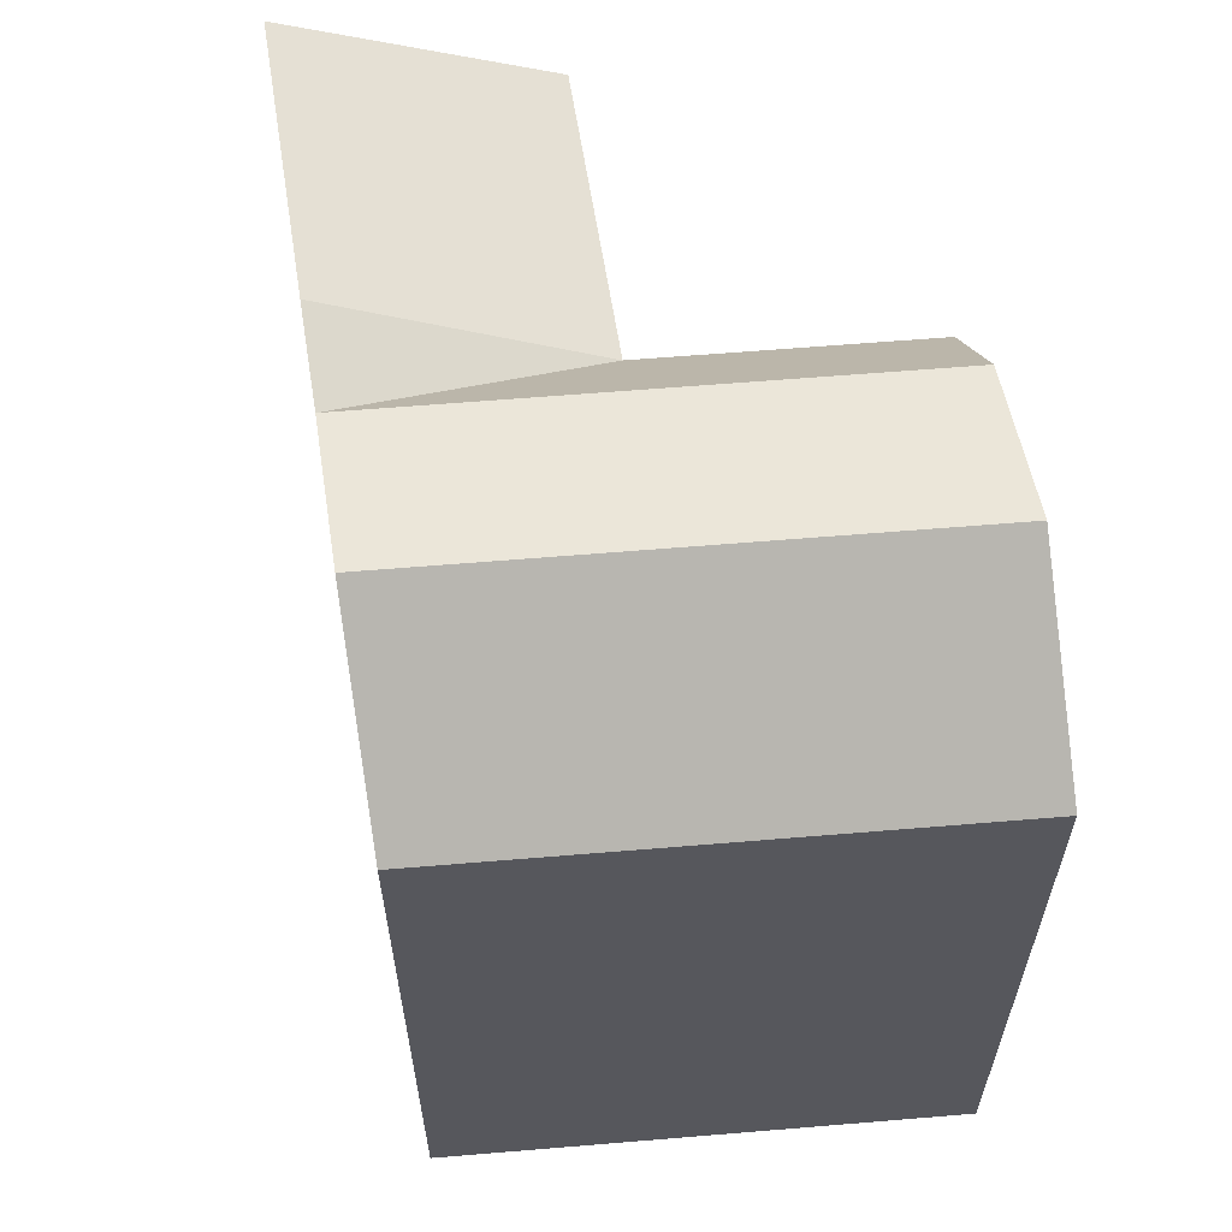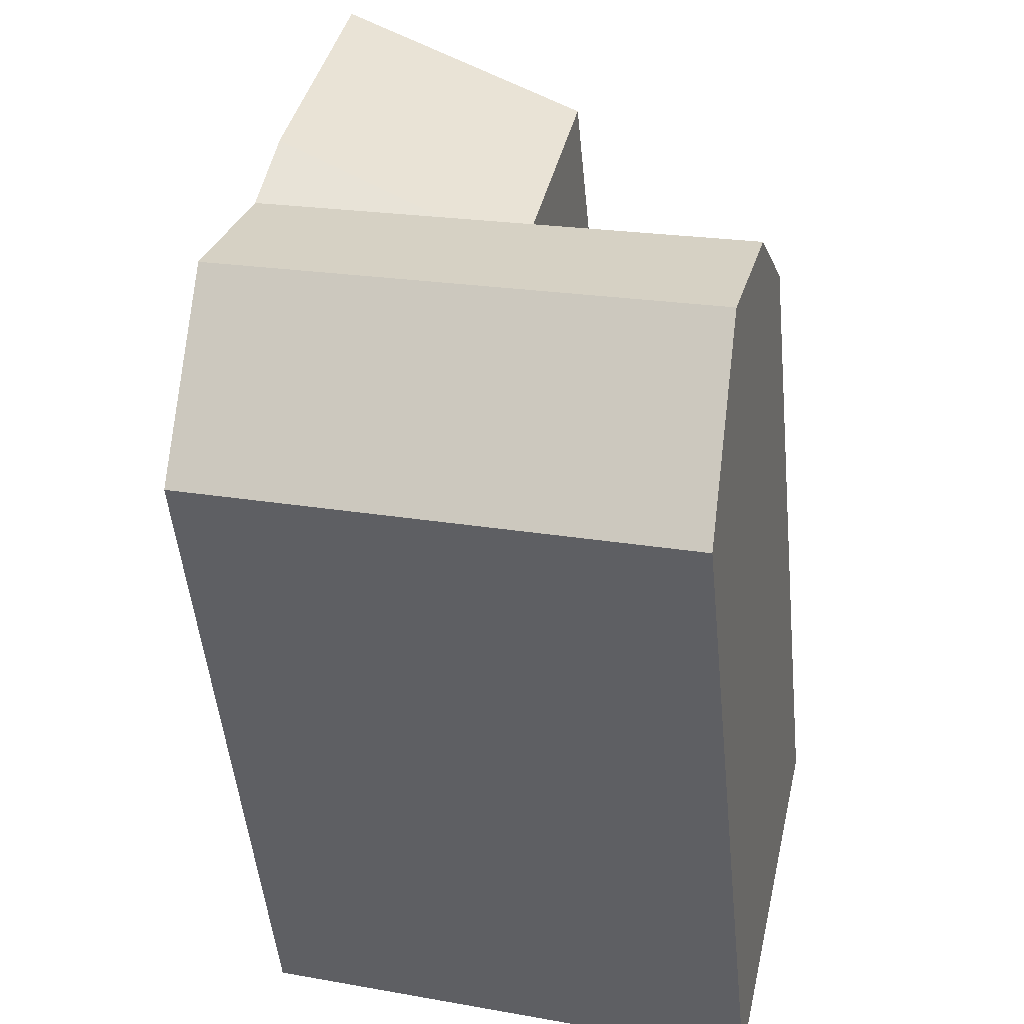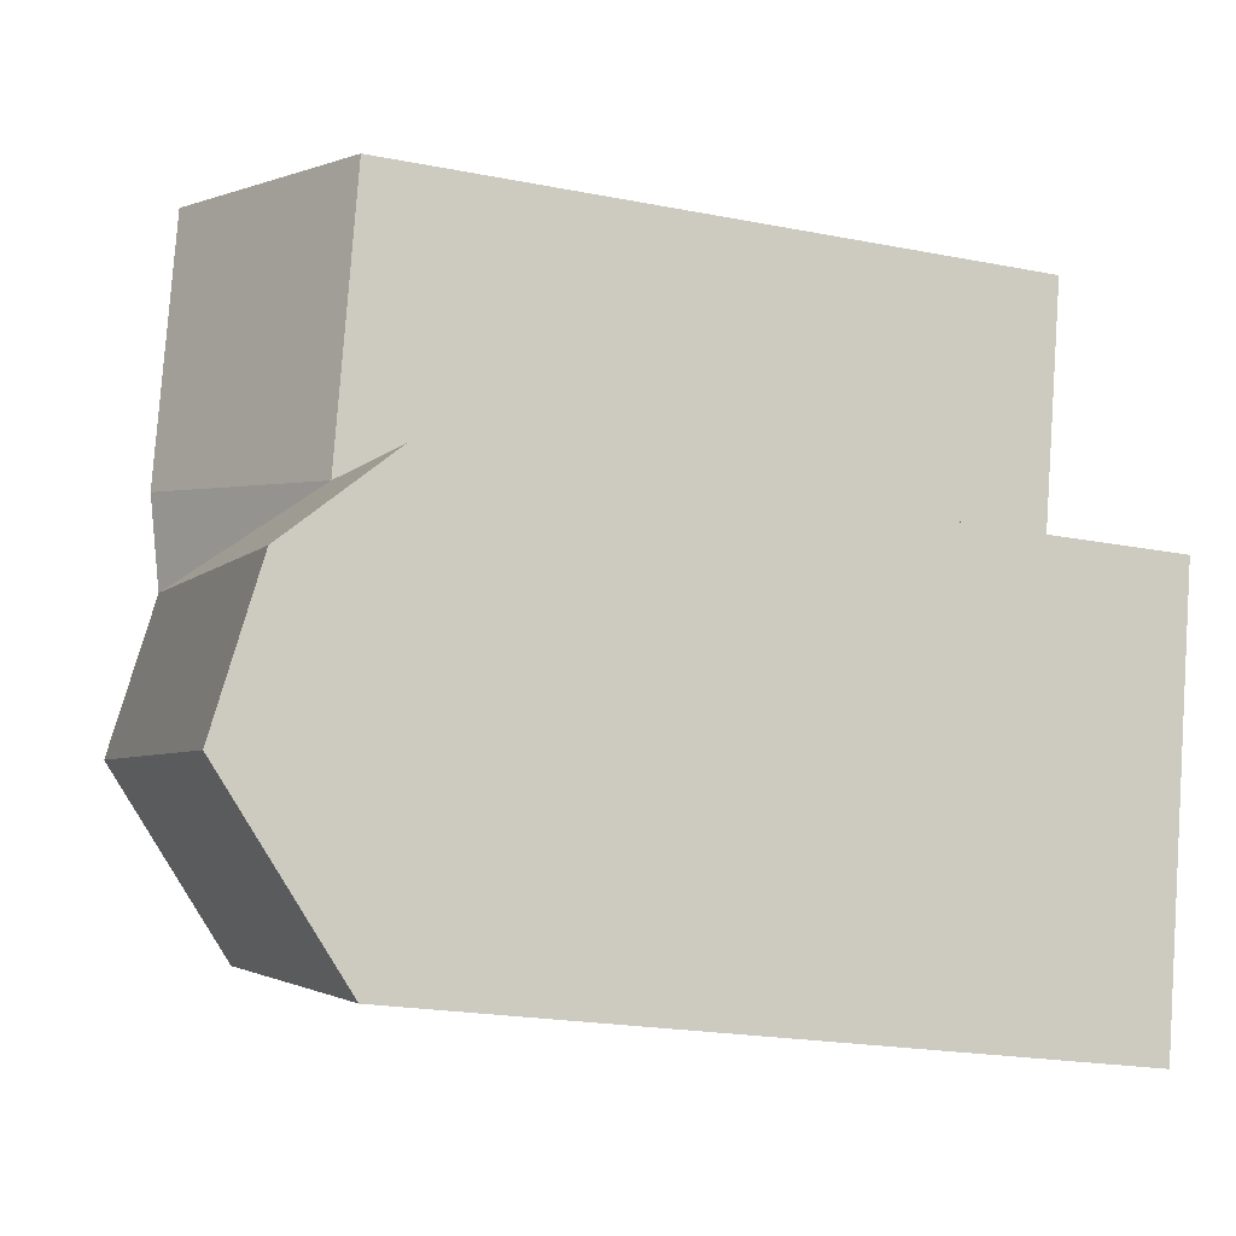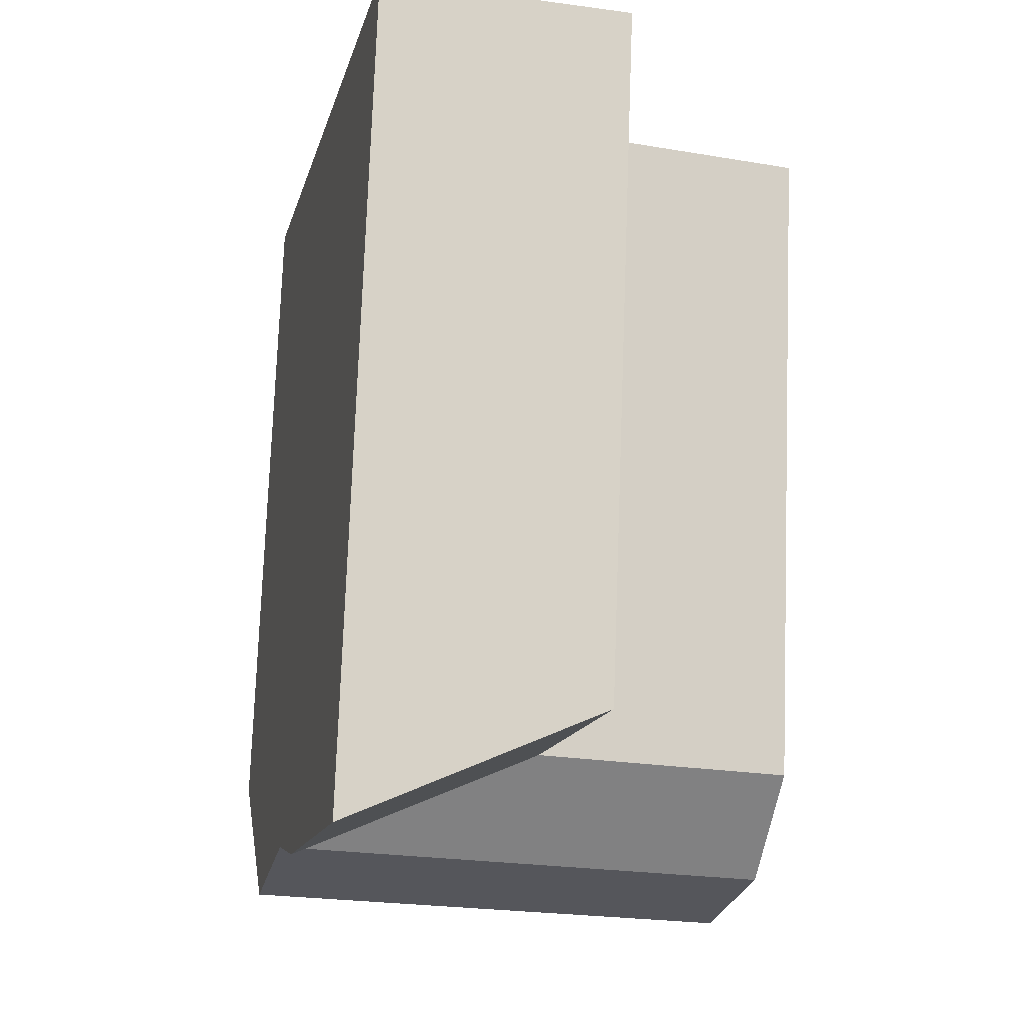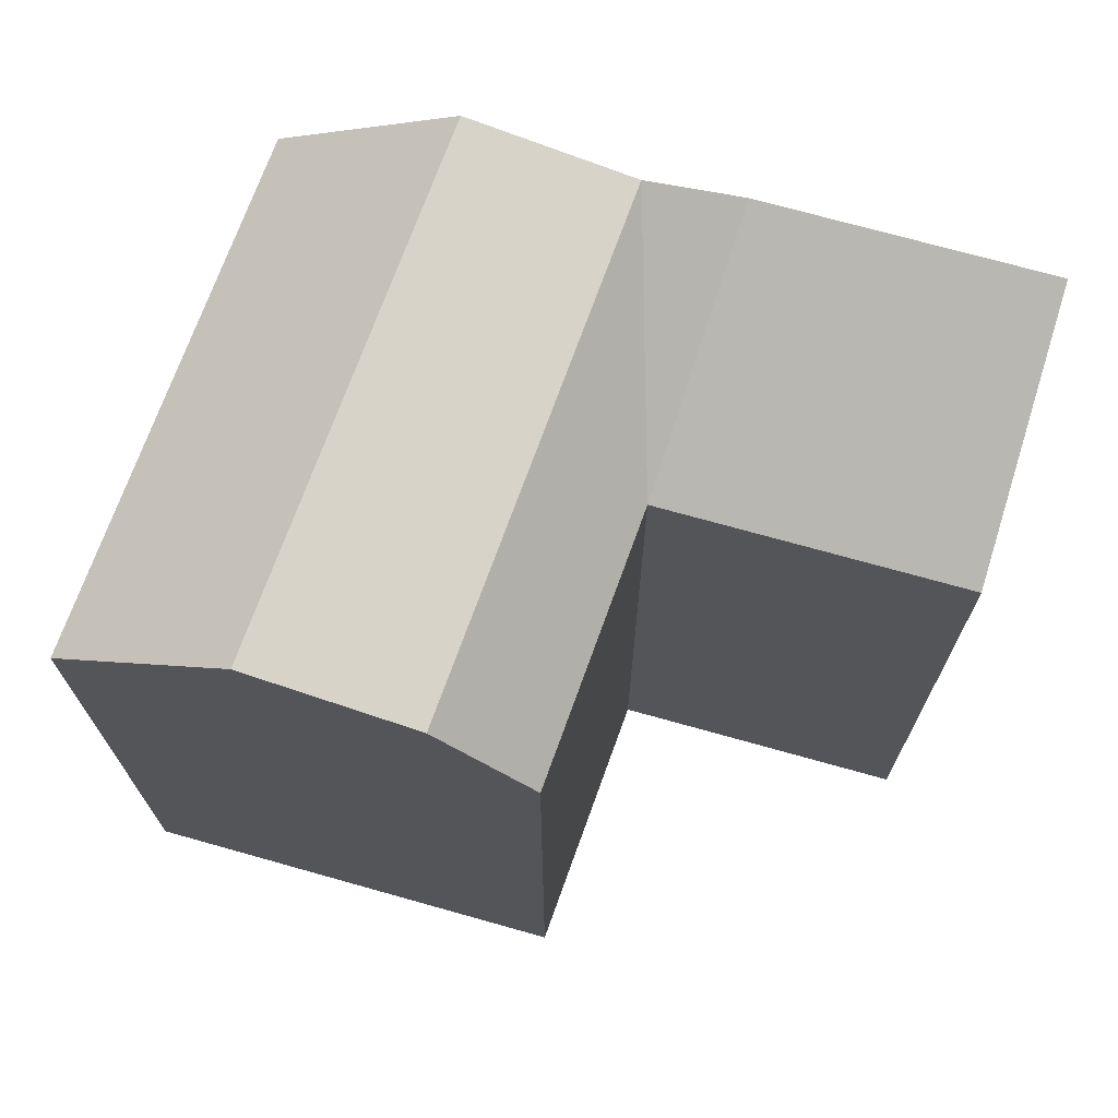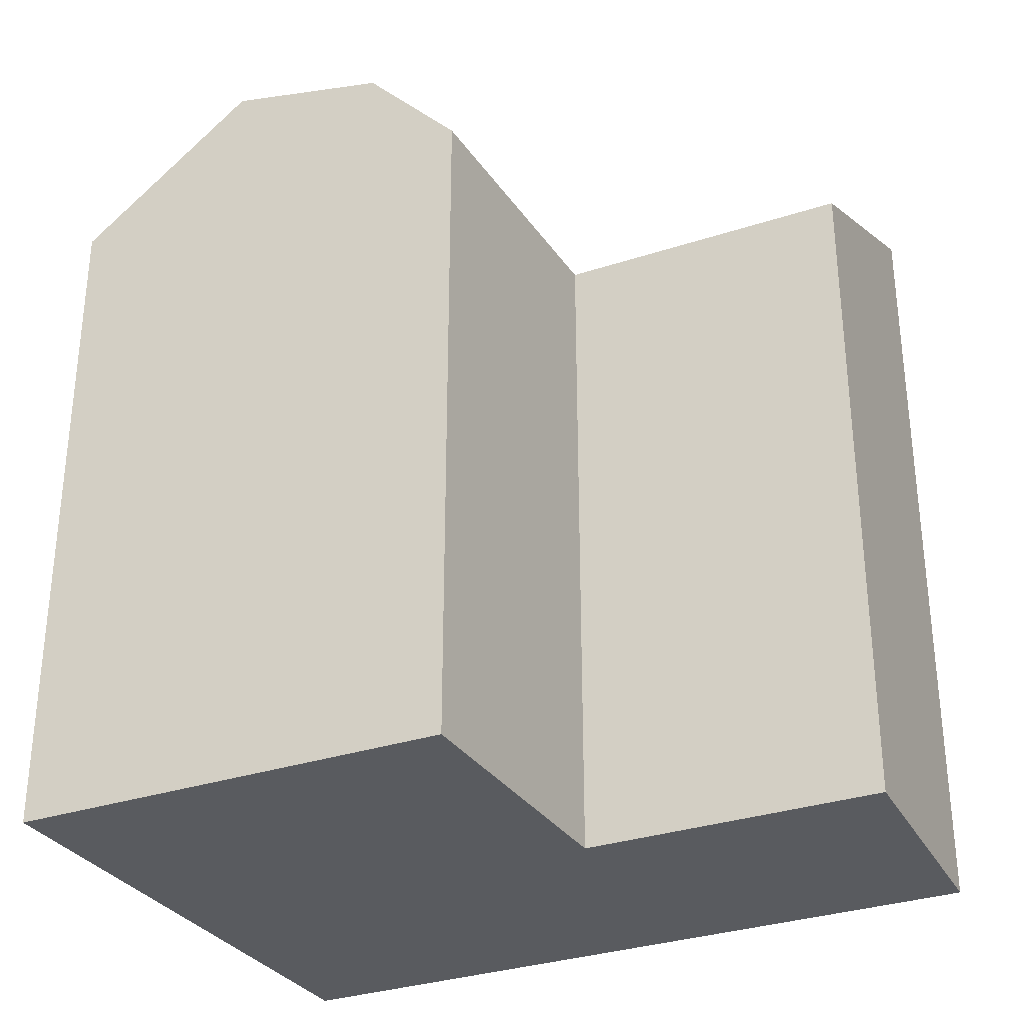
<metadata>
{"format":"obj","ext":"obj","renderer":"f3d","projection":"perspective","resolution":1024,"background":"white","views":[{"elev":61.7,"azim":158.3,"up":"+Y"},{"elev":-51.1,"azim":-174.3,"up":"+Z"},{"elev":-21.5,"azim":-109.1,"up":"+Z"},{"elev":75.4,"azim":-177.9,"up":"+Z"},{"elev":71.8,"azim":-87.0,"up":"+Y"},{"elev":-32.3,"azim":-78.1,"up":"+Y"}]}
</metadata>
<code>
v  9.925 19.23 -9.61
v  16.62 4.641e-16 -7.58
v  9.924 5.884e-16 -9.61
v  16.62 19.23 -7.58
v  13.97 -2.592e-16 4.233
v  13.97 22.53 4.232
v  14.55 22.06 1.66
v  15.53 23.03 -2.729
v  7.27 -1.349e-16 2.203
v  0.000411 19.23 -0.0006085
v  0 0 0
v  7.27 19.23 2.203
v  2.665 7.231e-16 -11.81
v  2.665 19.23 -11.81
v  0.5808 22.06 -2.573
v  1.571 23.03 -6.96
v  12.27 22.53 11.81
v  12.27 -7.23e-16 11.81
v  5.453 19.23 10.29
v  5.453 -6.3e-16 10.29
v  7.848 22.06 -0.3702
v  8.835 23.03 -4.759
g defaultobject
f 1 2 3
f 2 1 4
f 4 5 2
f 5 4 6
f 6 4 7
f 7 4 8
f 9 10 11
f 10 9 12
f 10 13 11
f 13 10 14
f 14 10 15
f 14 15 16
f 14 3 13
f 3 14 1
f 5 17 18
f 17 5 6
f 18 19 20
f 19 18 17
f 19 9 20
f 9 19 12
f 2 9 3
f 9 2 5
f 11 3 9
f 3 11 13
f 18 9 5
f 9 18 20
f 6 7 12
f 7 21 12
f 21 8 22
f 8 21 7
f 22 4 1
f 4 22 8
f 10 21 15
f 21 10 12
f 15 22 16
f 22 15 21
f 16 1 14
f 1 16 22
f 19 6 12
f 6 19 17

</code>
